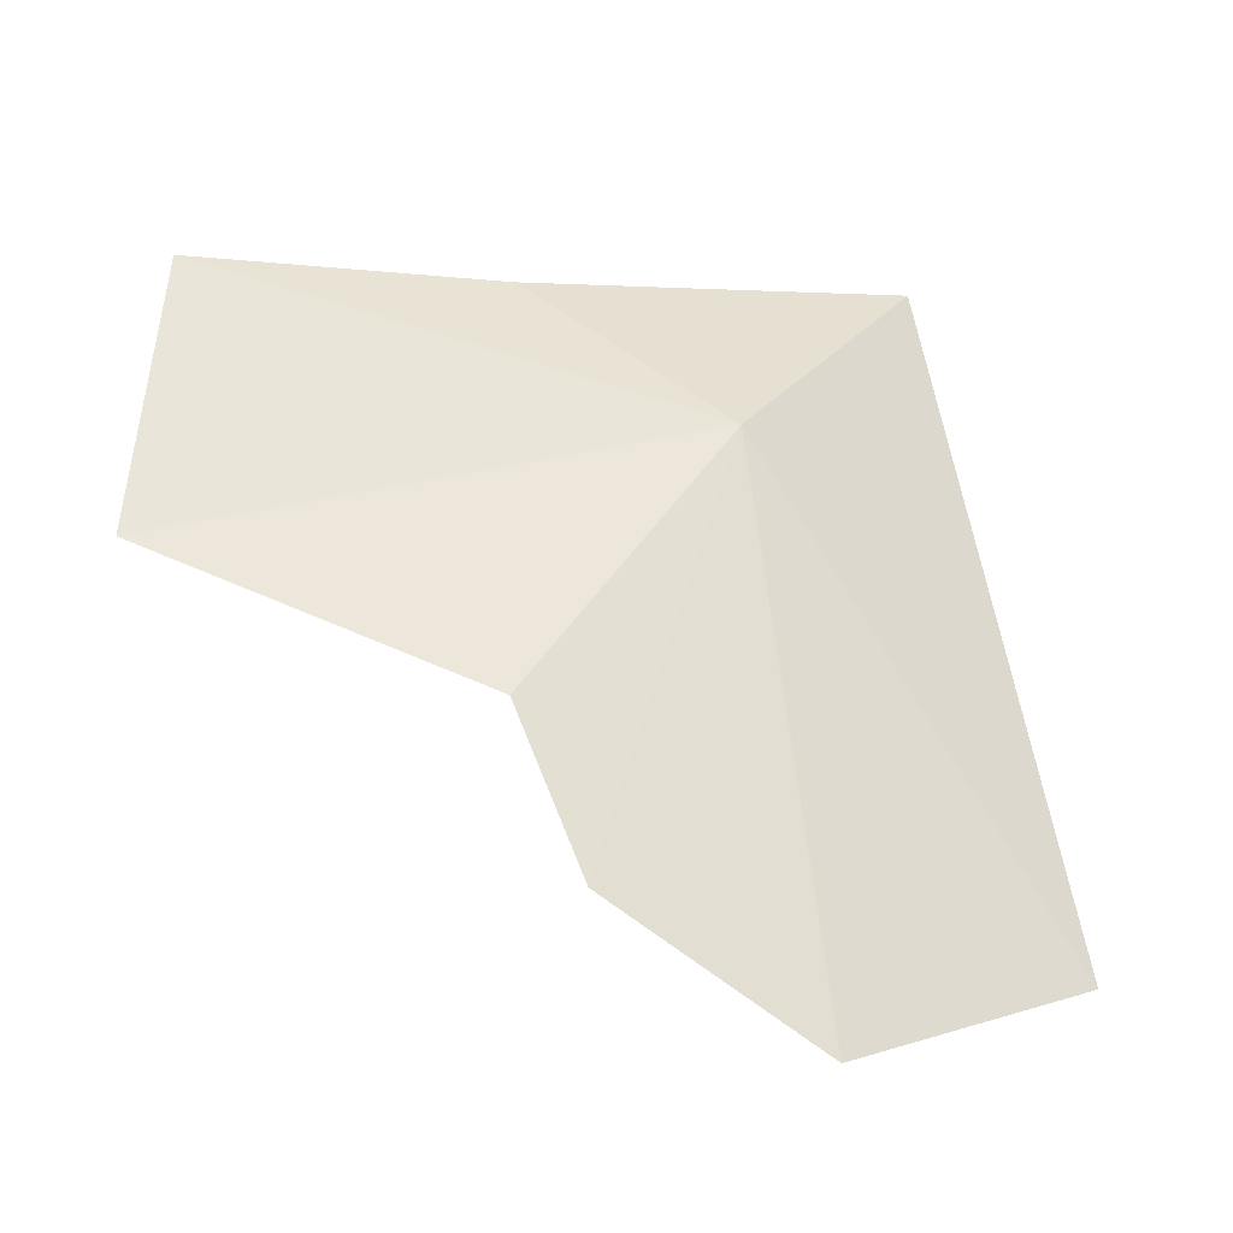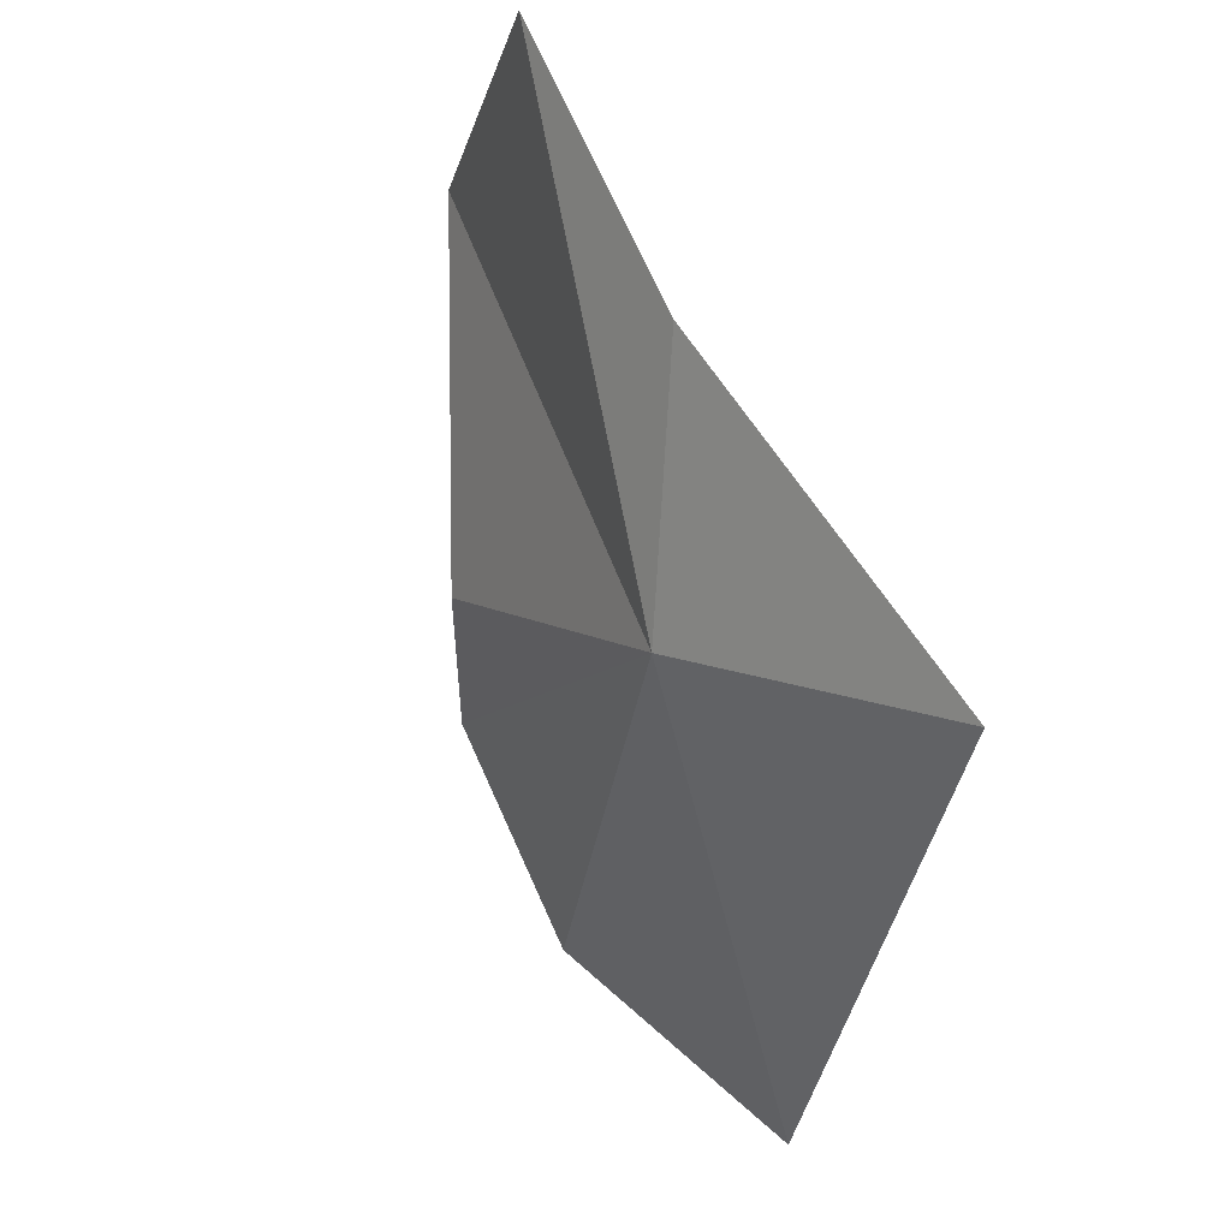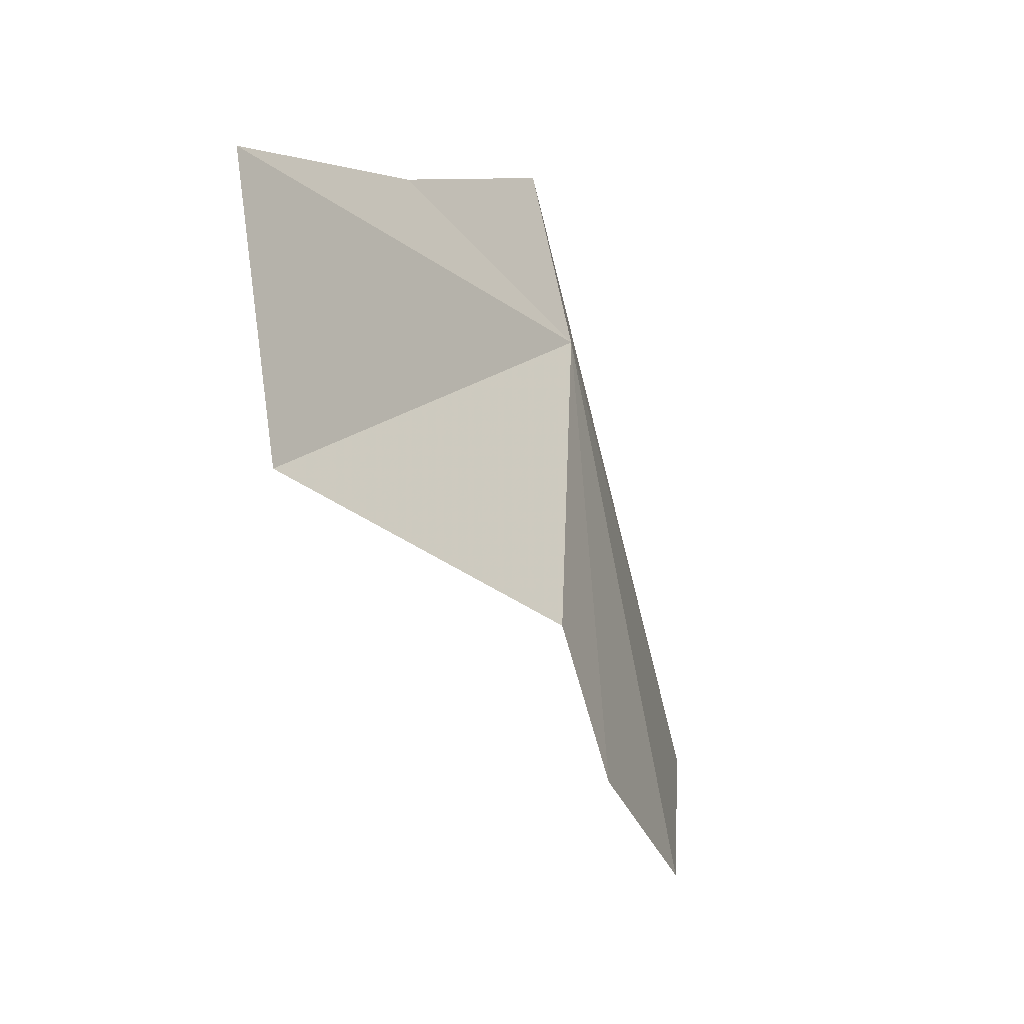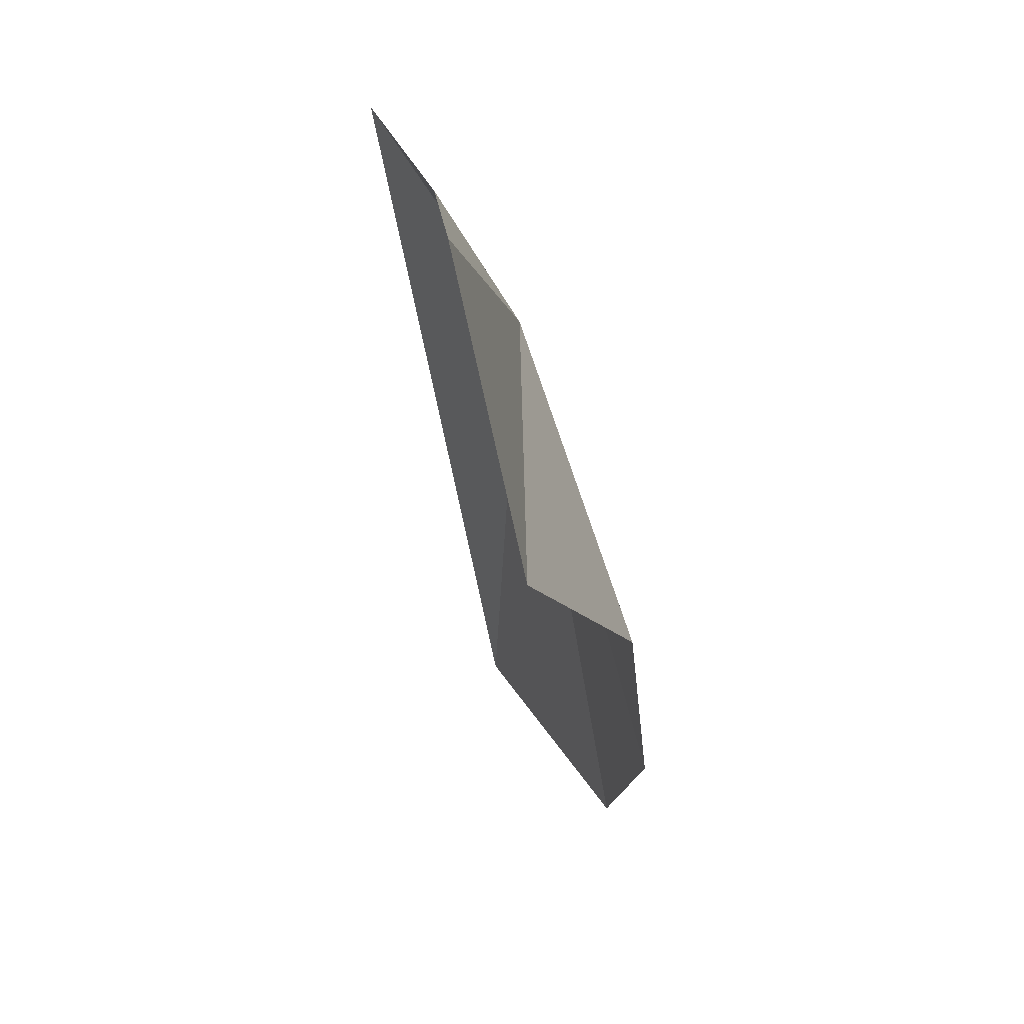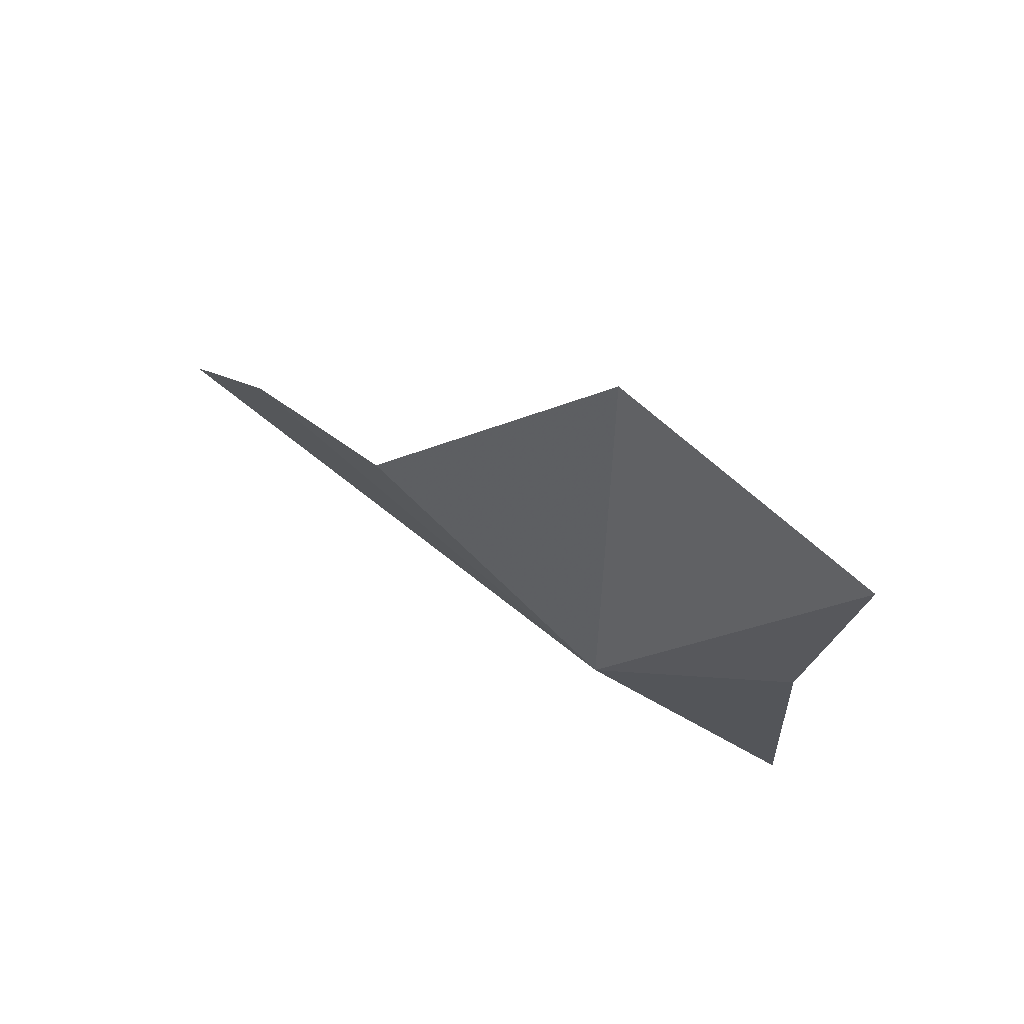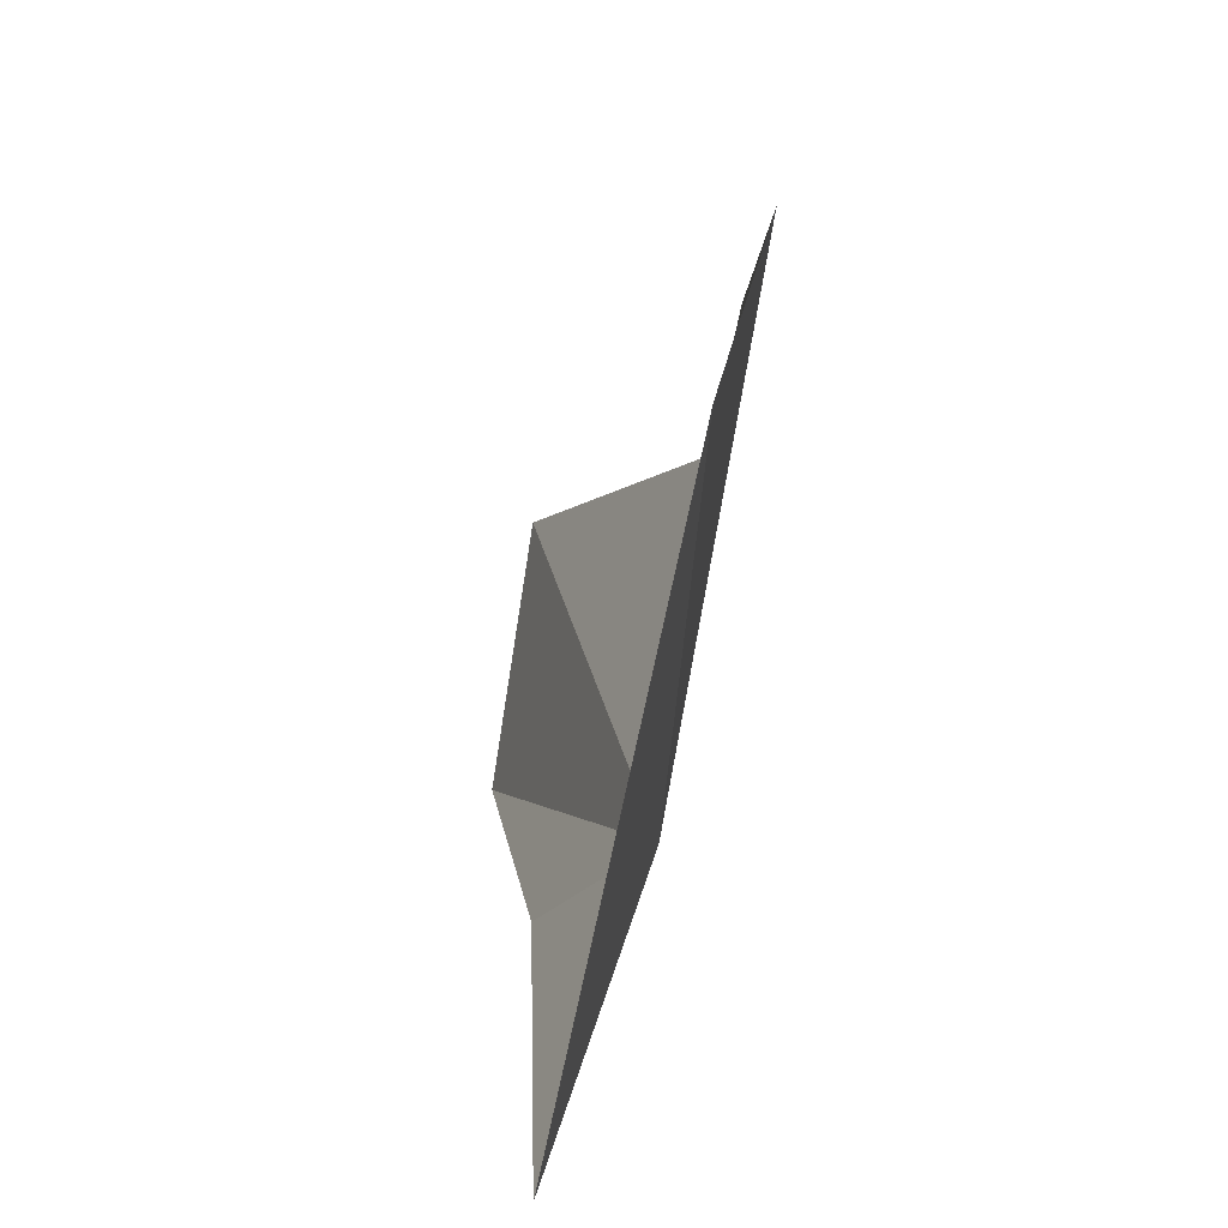
<metadata>
{"format":"obj","ext":"obj","renderer":"f3d","projection":"perspective","resolution":1024,"background":"white","views":[{"elev":-16.9,"azim":66.5,"up":"+Y"},{"elev":67.3,"azim":147.3,"up":"+Y"},{"elev":1.0,"azim":17.1,"up":"+Y"},{"elev":14.2,"azim":-13.7,"up":"+Y"},{"elev":77.8,"azim":138.8,"up":"+Z"},{"elev":-70.1,"azim":1.9,"up":"+Z"}]}
</metadata>
<code>
v 57.61 9.039 -93.96
v 46.46 23.05 -79.18
v 47.5 27.77 -115.2
v 41.85 22.47 -52.08
v 46.78 -3.051 -47.73
v 62.7 -16.45 -72.87
v 65.55 -30.36 -77.73
v 61.71 -34.11 -121.5
v 67.34 -41.67 -96.18
f 1 3 2
f 1 2 4
f 1 4 5
f 1 5 6
f 1 6 7
f 1 8 3
f 1 9 8
f 1 7 9

</code>
